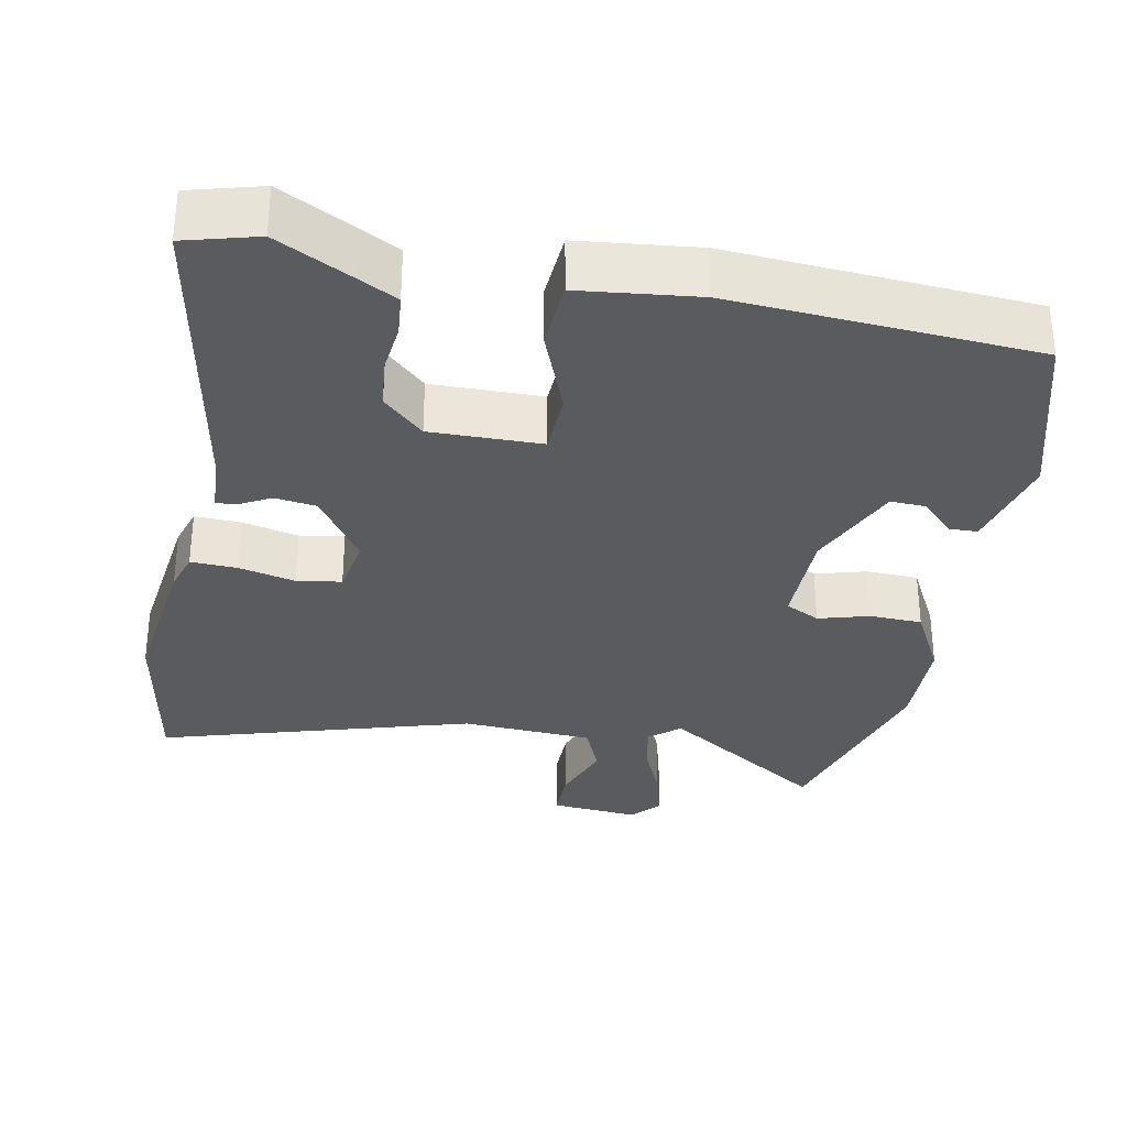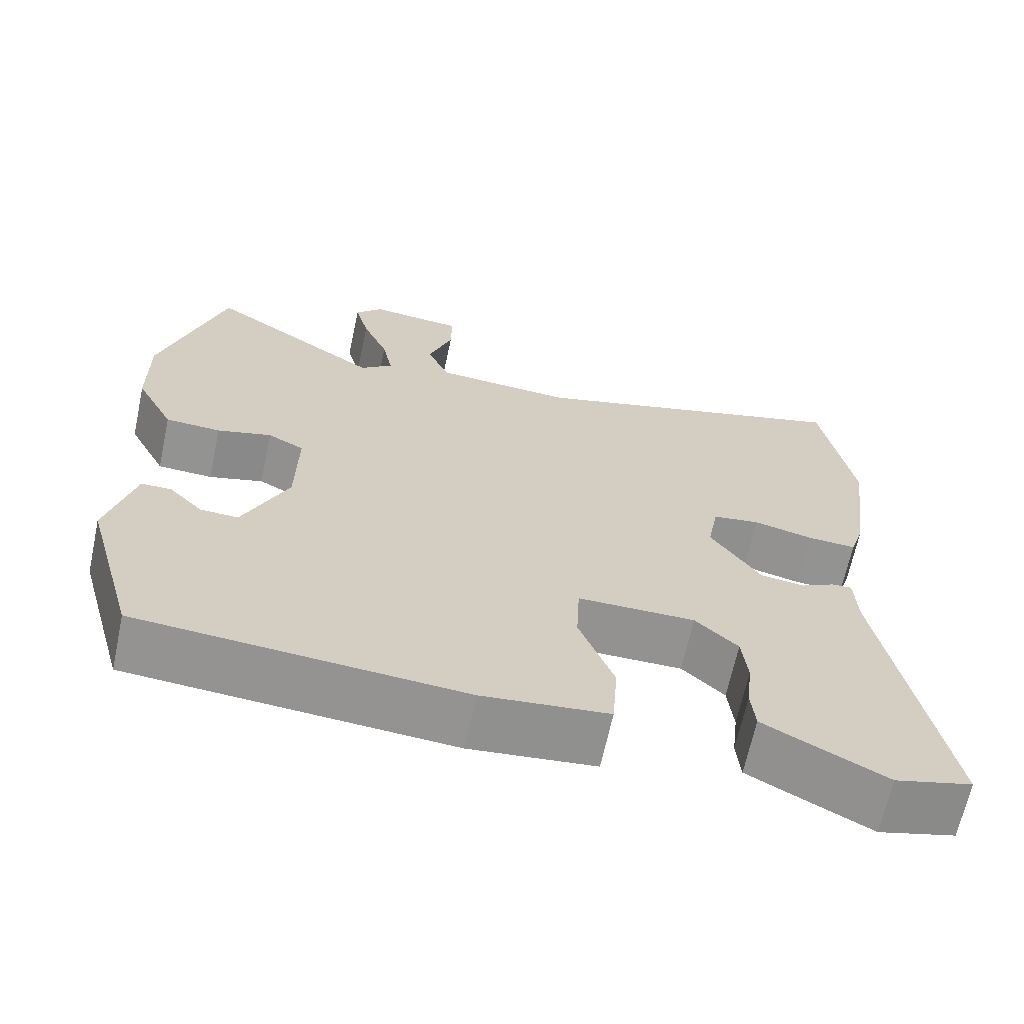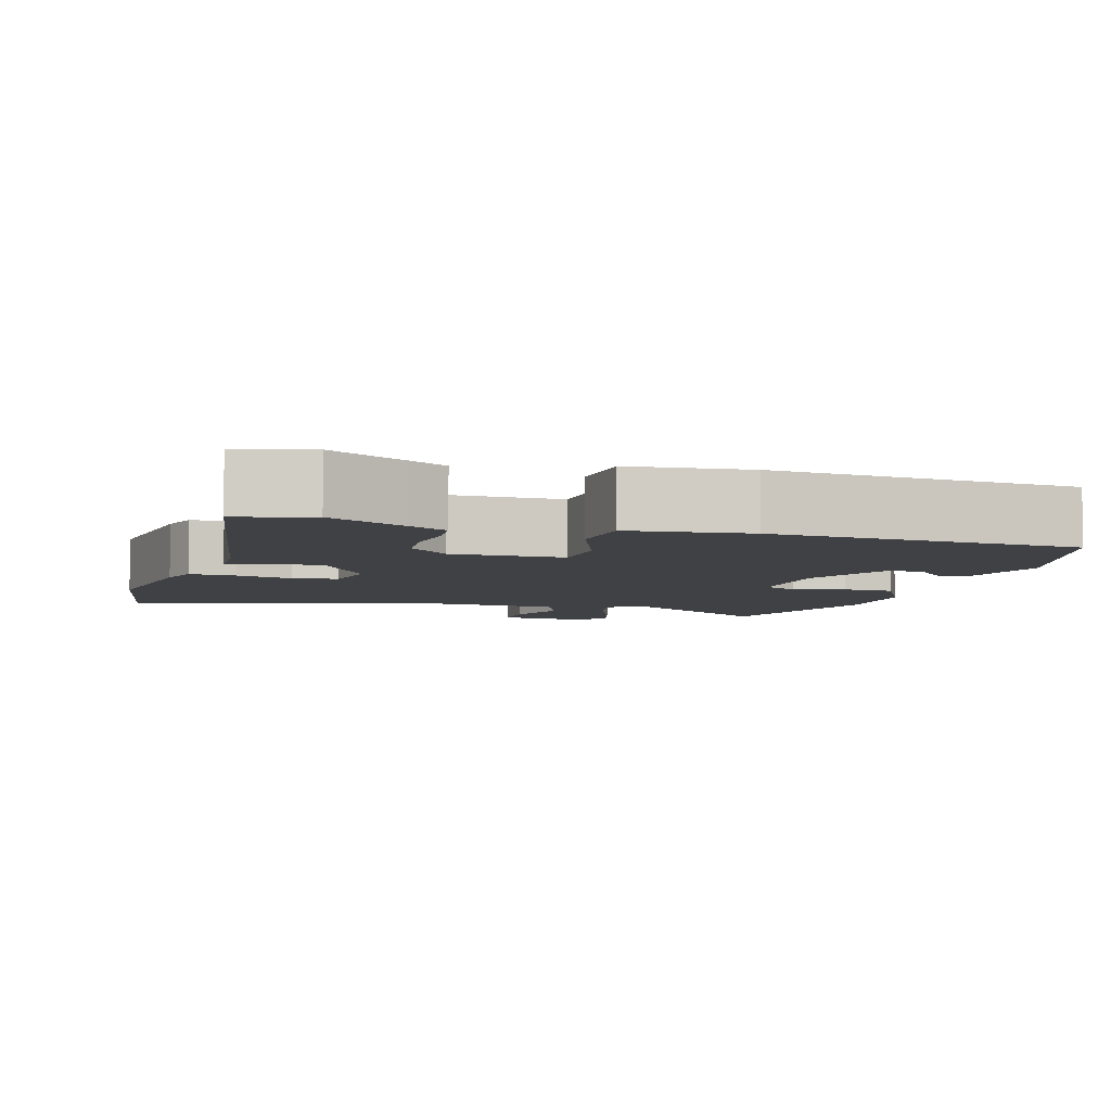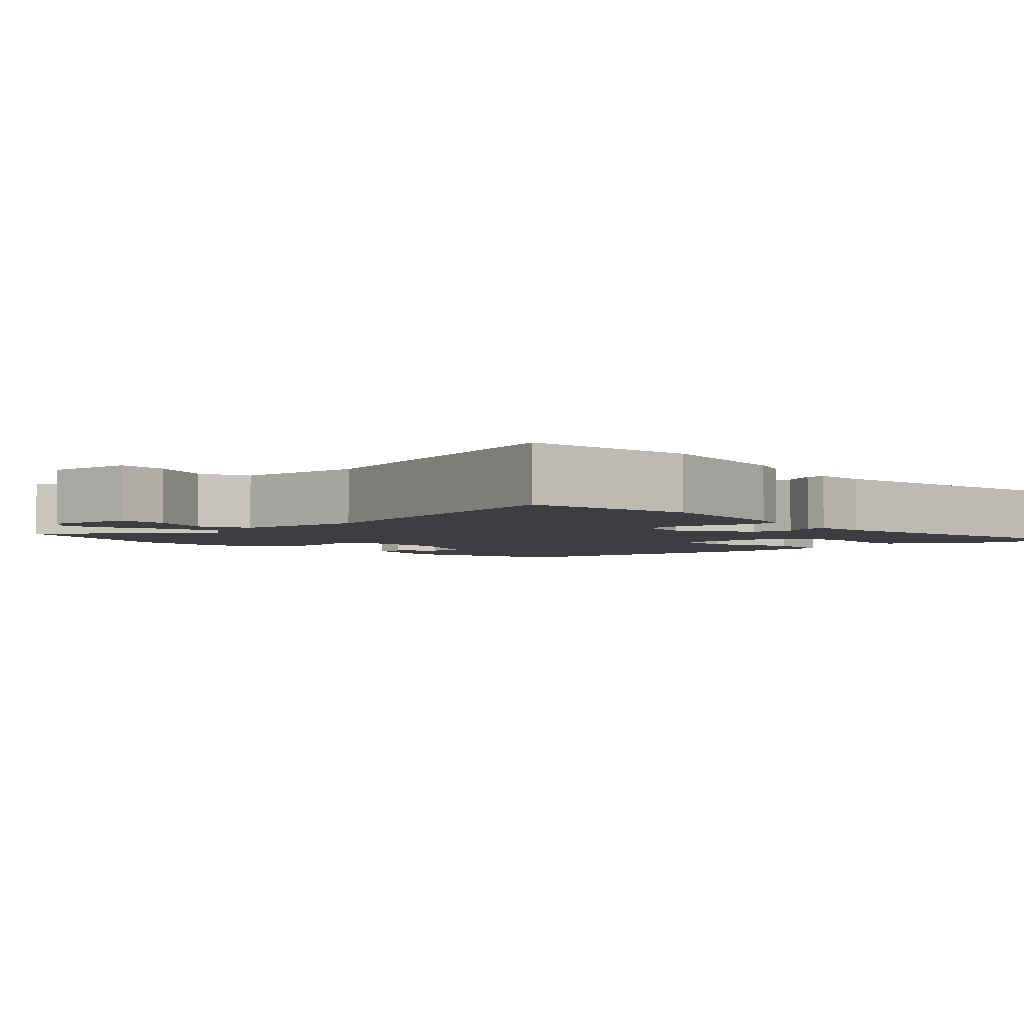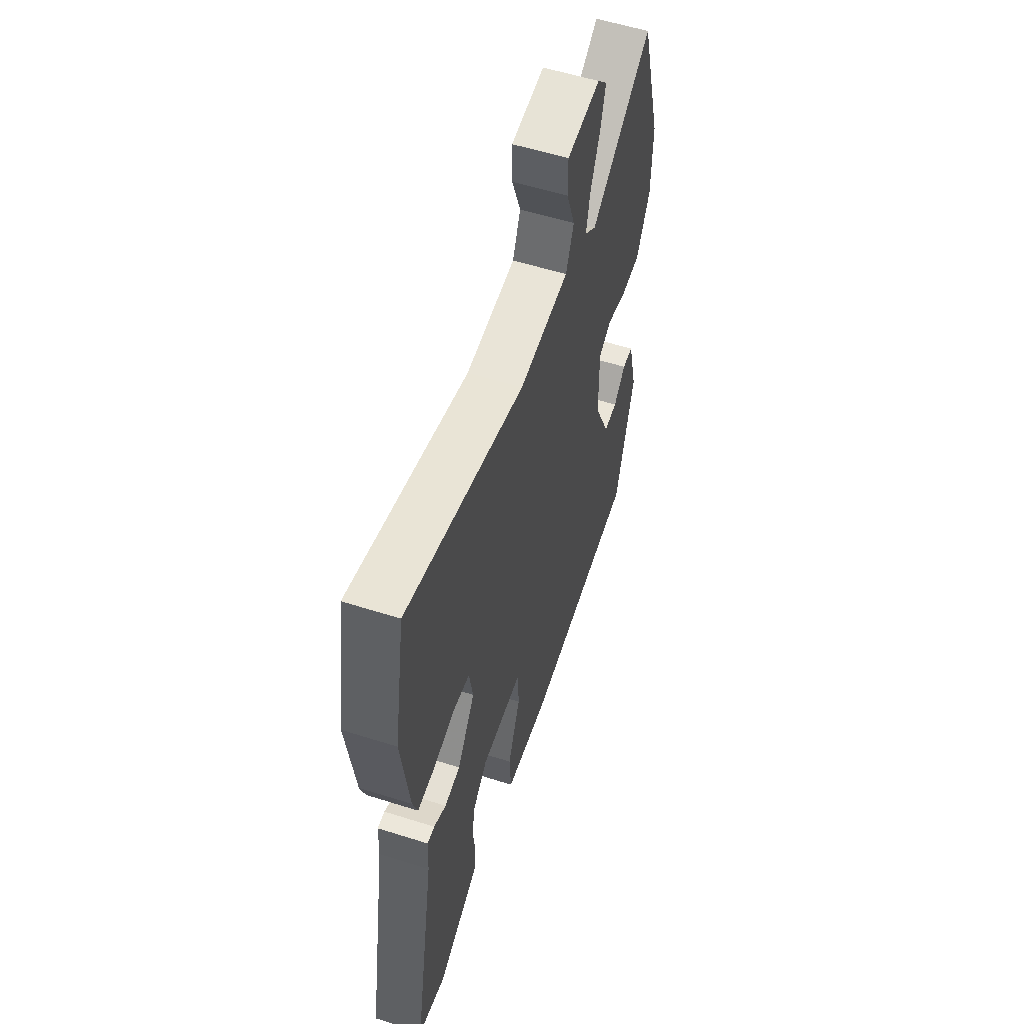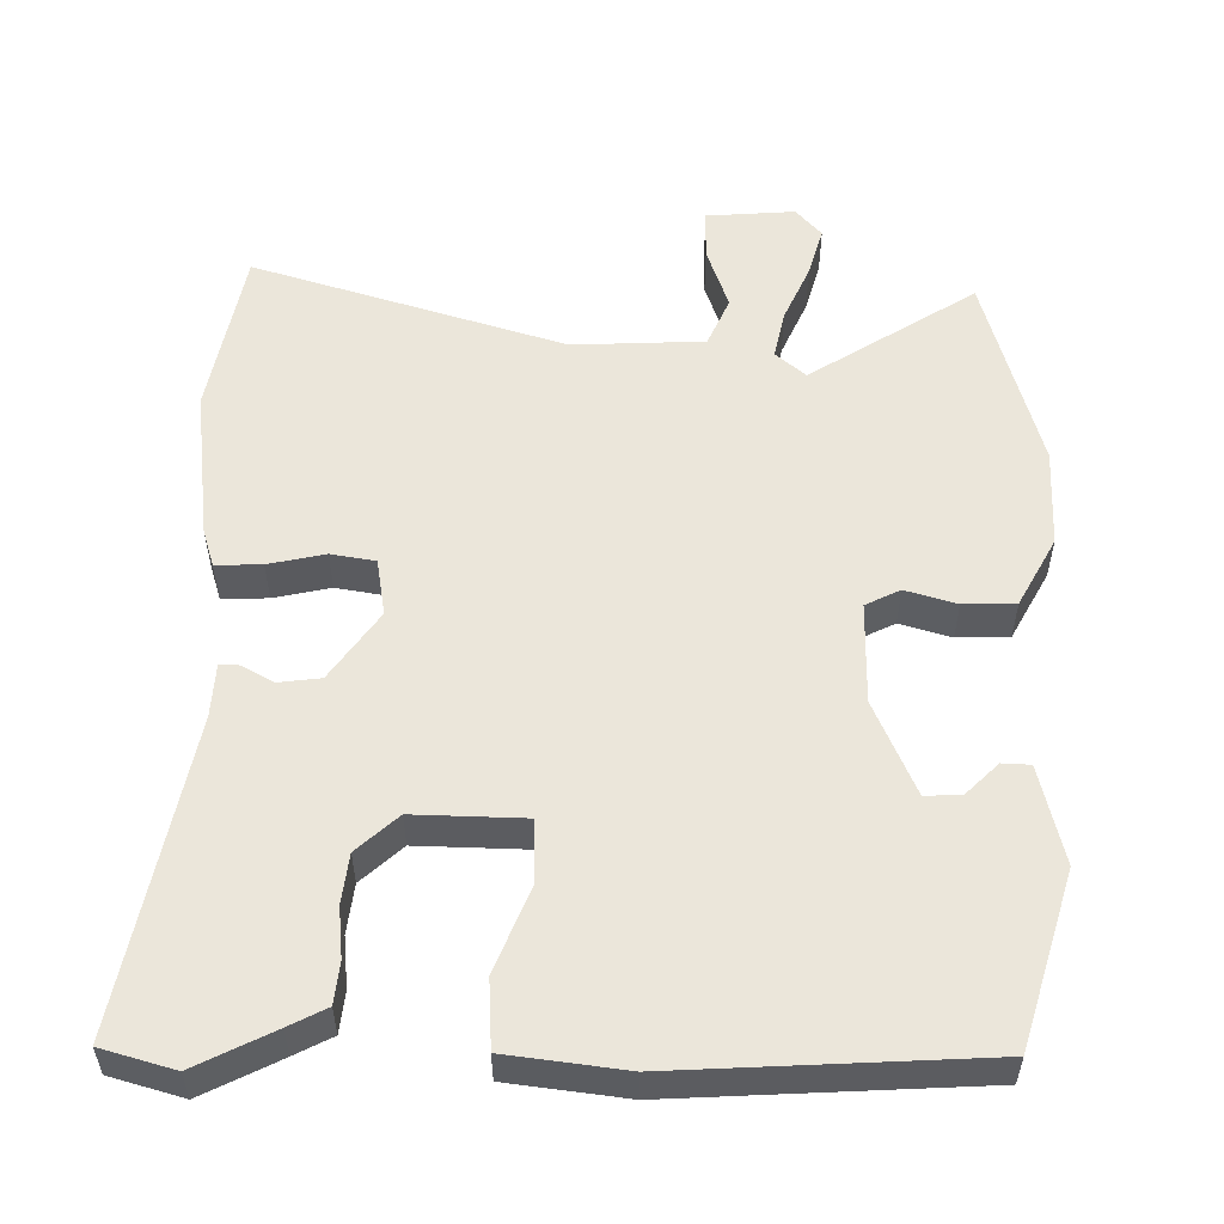
<metadata>
{"format":"obj","ext":"obj","renderer":"f3d","projection":"perspective","resolution":1024,"background":"white","views":[{"elev":-32.3,"azim":169.4,"up":"+Y"},{"elev":-66.5,"azim":-12.1,"up":"+Z"},{"elev":-5.8,"azim":163.4,"up":"+Y"},{"elev":-3.5,"azim":41.7,"up":"+Y"},{"elev":56.8,"azim":108.3,"up":"+Z"},{"elev":54.8,"azim":-178.3,"up":"+Y"}]}
</metadata>
<code>
v -0.546 0.07 0.344
v -0.467 0.07 0.611
v -0.247 0.07 0.465
v -0.206 0.07 0.499
v -0.219 0.07 0.565
v -0.252 0.07 0.643
v -0.27 0.07 0.711
v -0.235 0.07 0.749
v -0.116 0.07 0.738
v -0.117 0.07 0.67
v -0.148 0.07 0.585
v -0.12 0.07 0.518
v 0.057 0.07 0.507
v 0.478 0.07 0.629
v 0.517 0.07 0.401
v 0.489 0.07 0.197
v 0.472 0.07 0.145
v 0.41 0.07 0.148
v 0.334 0.07 0.166
v 0.274 0.07 0.157
v 0.26 0.07 0.08
v 0.323 0.07 -0.014
v 0.379 0.07 -0.022
v 0.423 0.07 0.001
v 0.449 0.07 0.002
v 0.452 0.07 -0.072
v 0.526 0.07 -0.493
v 0.428 0.07 -0.519
v 0.325 0.07 -0.465
v 0.275 0.07 -0.438
v 0.27 0.07 -0.382
v 0.278 0.07 -0.314
v 0.271 0.07 -0.247
v 0.217 0.07 -0.196
v 0.068 0.07 -0.197
v 0.064 0.07 -0.281
v 0.108 0.07 -0.396
v 0.101 0.07 -0.488
v -0.058 0.07 -0.505
v -0.466 0.07 -0.475
v -0.532 0.07 -0.241
v -0.498 0.07 -0.109
v -0.46 0.07 -0.108
v -0.417 0.07 -0.152
v -0.369 0.07 -0.154
v -0.312 0.07 -0.028
v -0.31 0.07 0.109
v -0.356 0.07 0.133
v -0.425 0.07 0.114
v -0.495 0.07 0.117
v -0.544 0.07 0.211
v -0.546 0 0.344
v -0.467 0 0.611
v -0.247 0 0.465
v -0.206 0 0.499
v -0.219 0 0.565
v -0.252 0 0.643
v -0.27 0 0.711
v -0.235 0 0.749
v -0.116 0 0.738
v -0.117 0 0.67
v -0.148 0 0.585
v -0.12 0 0.518
v 0.057 0 0.507
v 0.478 0 0.629
v 0.517 0 0.401
v 0.489 0 0.197
v 0.472 0 0.145
v 0.41 0 0.148
v 0.334 0 0.166
v 0.274 0 0.157
v 0.26 0 0.08
v 0.323 0 -0.014
v 0.379 0 -0.022
v 0.423 0 0.001
v 0.449 0 0.002
v 0.452 0 -0.072
v 0.526 0 -0.493
v 0.428 0 -0.519
v 0.325 0 -0.465
v 0.275 0 -0.438
v 0.27 0 -0.382
v 0.278 0 -0.314
v 0.271 0 -0.247
v 0.217 0 -0.196
v 0.068 0 -0.197
v 0.064 0 -0.281
v 0.108 0 -0.396
v 0.101 0 -0.488
v -0.058 0 -0.505
v -0.466 0 -0.475
v -0.532 0 -0.241
v -0.498 0 -0.109
v -0.46 0 -0.108
v -0.417 0 -0.152
v -0.369 0 -0.154
v -0.312 0 -0.028
v -0.31 0 0.109
v -0.356 0 0.133
v -0.425 0 0.114
v -0.495 0 0.117
v -0.544 0 0.211
f 1 2 3
f 51 1 3
f 50 51 3
f 49 50 3
f 48 49 3
f 47 48 3 4
f 46 47 4
f 42 43 44
f 41 42 44
f 40 41 44
f 40 44 45
f 39 40 45
f 38 39 45
f 37 38 45
f 36 37 45
f 35 36 45 46
f 30 31 32
f 29 30 32
f 28 29 32
f 27 28 32
f 26 27 32
f 26 32 33
f 25 26 33
f 24 25 33
f 23 24 33
f 22 23 33 34
f 17 18 19
f 16 17 19
f 15 16 19
f 14 15 19
f 13 14 19
f 12 13 19 20
f 9 10 11
f 8 9 11
f 7 8 11
f 6 7 11
f 5 6 11
f 4 5 11 12
f 46 4 12
f 35 46 12
f 34 35 12
f 22 34 12
f 21 22 12
f 12 20 21
f 54 53 52
f 54 52 102
f 54 102 101
f 54 101 100
f 54 100 99
f 55 54 99 98
f 55 98 97
f 95 94 93
f 95 93 92
f 95 92 91
f 96 95 91
f 96 91 90
f 96 90 89
f 96 89 88
f 96 88 87
f 97 96 87 86
f 83 82 81
f 83 81 80
f 83 80 79
f 83 79 78
f 83 78 77
f 84 83 77
f 84 77 76
f 84 76 75
f 84 75 74
f 85 84 74 73
f 70 69 68
f 70 68 67
f 70 67 66
f 70 66 65
f 70 65 64
f 71 70 64 63
f 62 61 60
f 62 60 59
f 62 59 58
f 62 58 57
f 62 57 56
f 63 62 56 55
f 63 55 97
f 63 97 86
f 63 86 85
f 63 85 73
f 63 73 72
f 72 71 63
f 1 52 53 2
f 2 53 54 3
f 3 54 55 4
f 4 55 56 5
f 5 56 57 6
f 6 57 58 7
f 7 58 59 8
f 8 59 60 9
f 9 60 61 10
f 10 61 62 11
f 11 62 63 12
f 12 63 64 13
f 13 64 65 14
f 14 65 66 15
f 15 66 67 16
f 16 67 68 17
f 17 68 69 18
f 18 69 70 19
f 19 70 71 20
f 20 71 72 21
f 21 72 73 22
f 22 73 74 23
f 23 74 75 24
f 24 75 76 25
f 25 76 77 26
f 26 77 78 27
f 27 78 79 28
f 28 79 80 29
f 29 80 81 30
f 30 81 82 31
f 31 82 83 32
f 32 83 84 33
f 33 84 85 34
f 34 85 86 35
f 35 86 87 36
f 36 87 88 37
f 37 88 89 38
f 38 89 90 39
f 39 90 91 40
f 40 91 92 41
f 41 92 93 42
f 42 93 94 43
f 43 94 95 44
f 44 95 96 45
f 45 96 97 46
f 46 97 98 47
f 47 98 99 48
f 48 99 100 49
f 49 100 101 50
f 50 101 102 51
f 51 102 52 1

</code>
